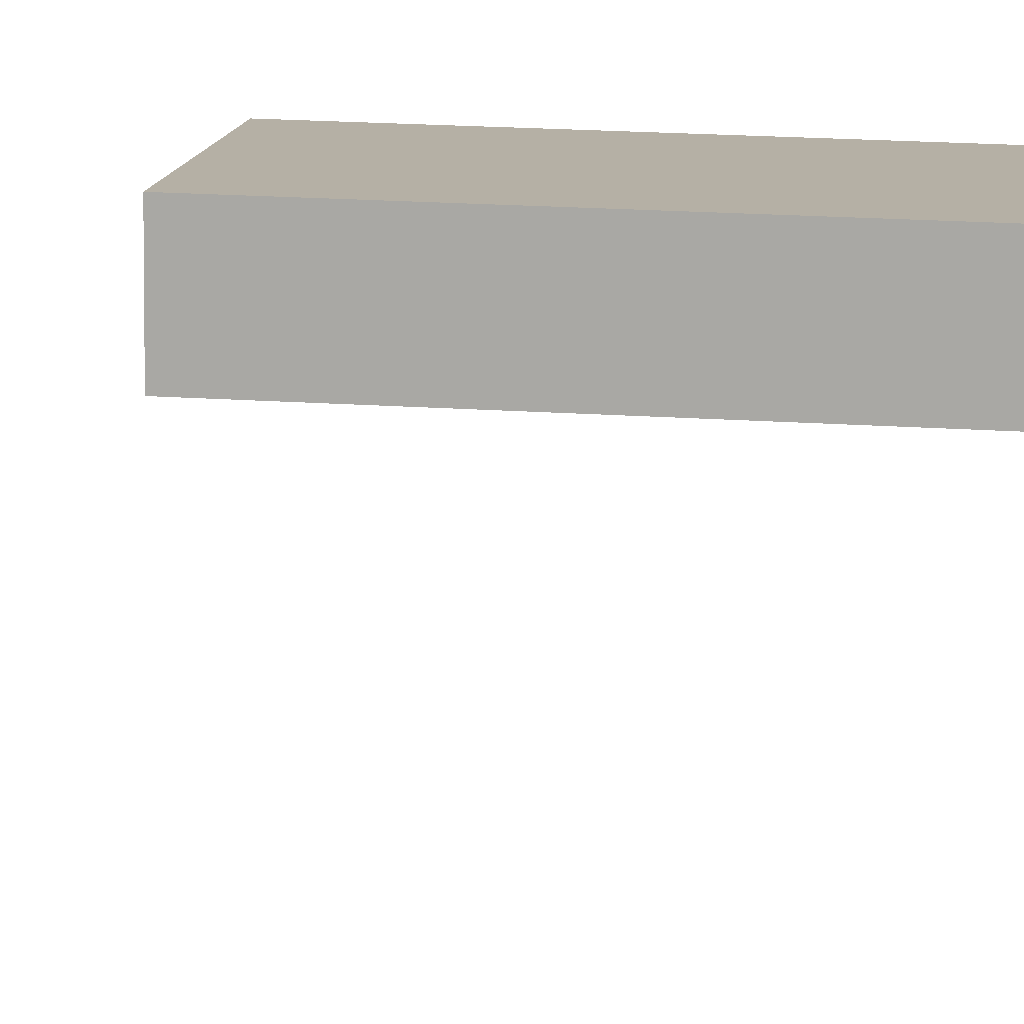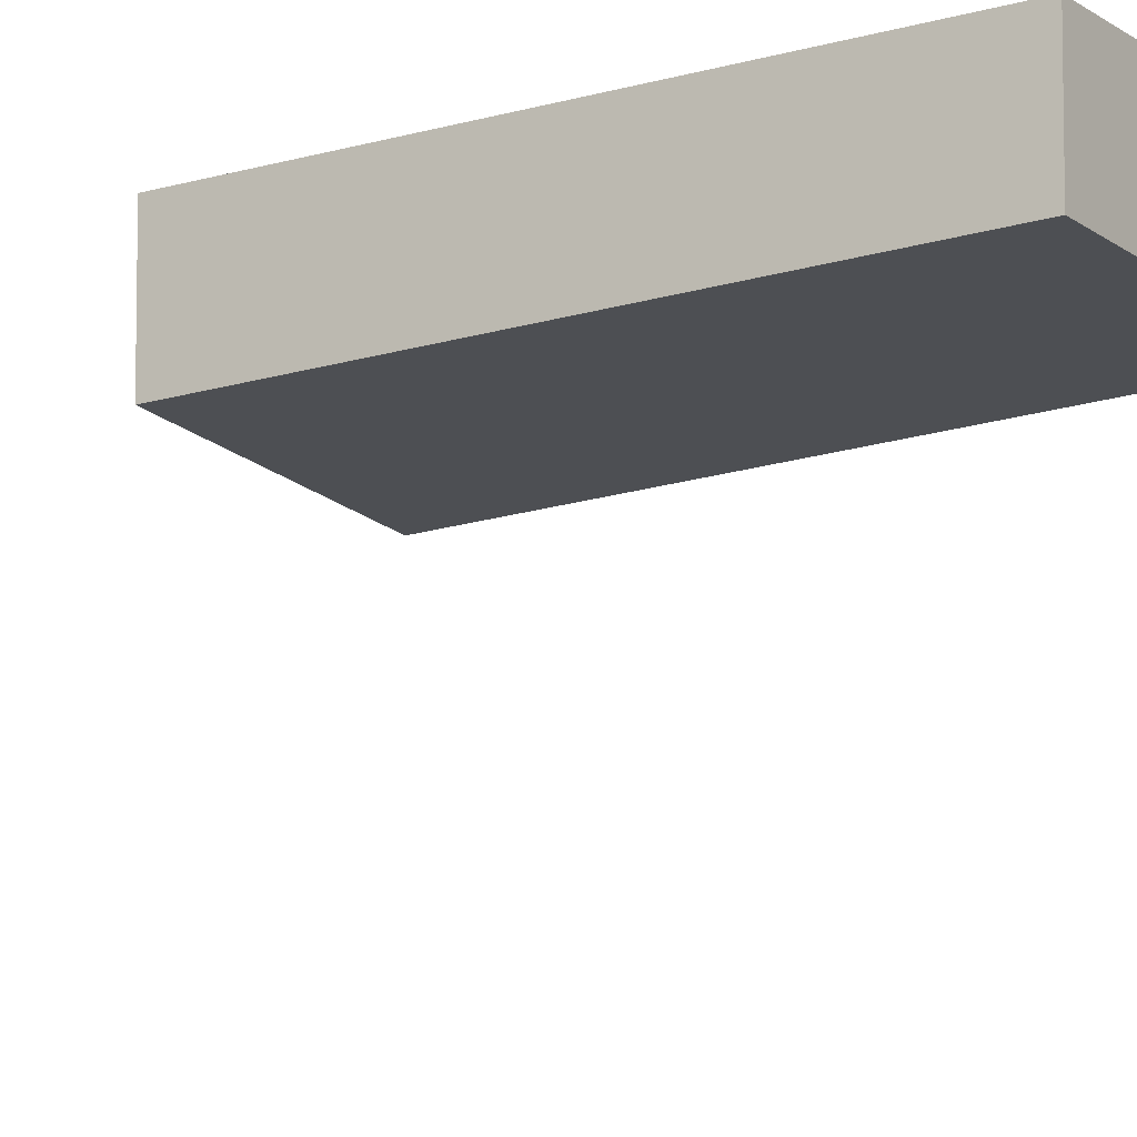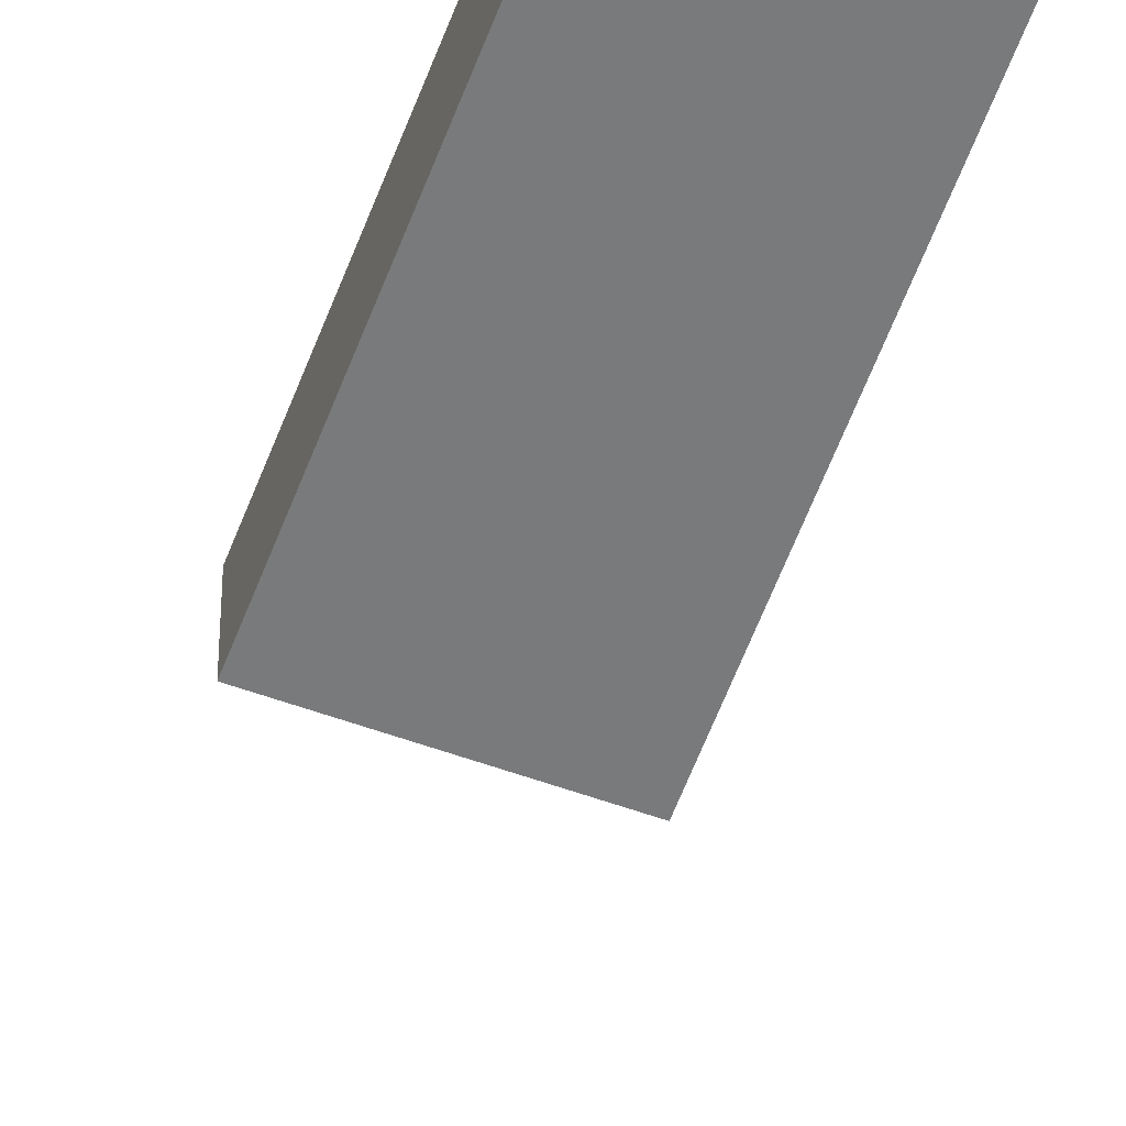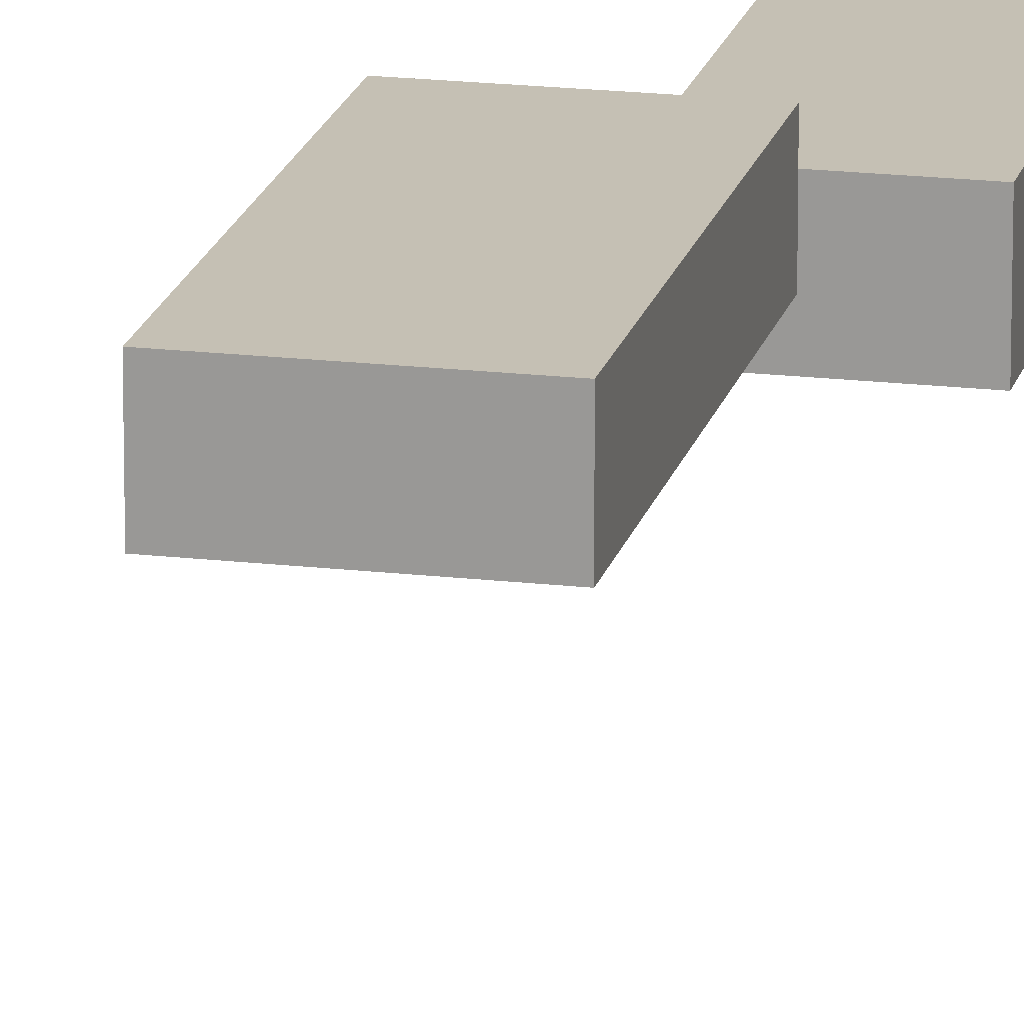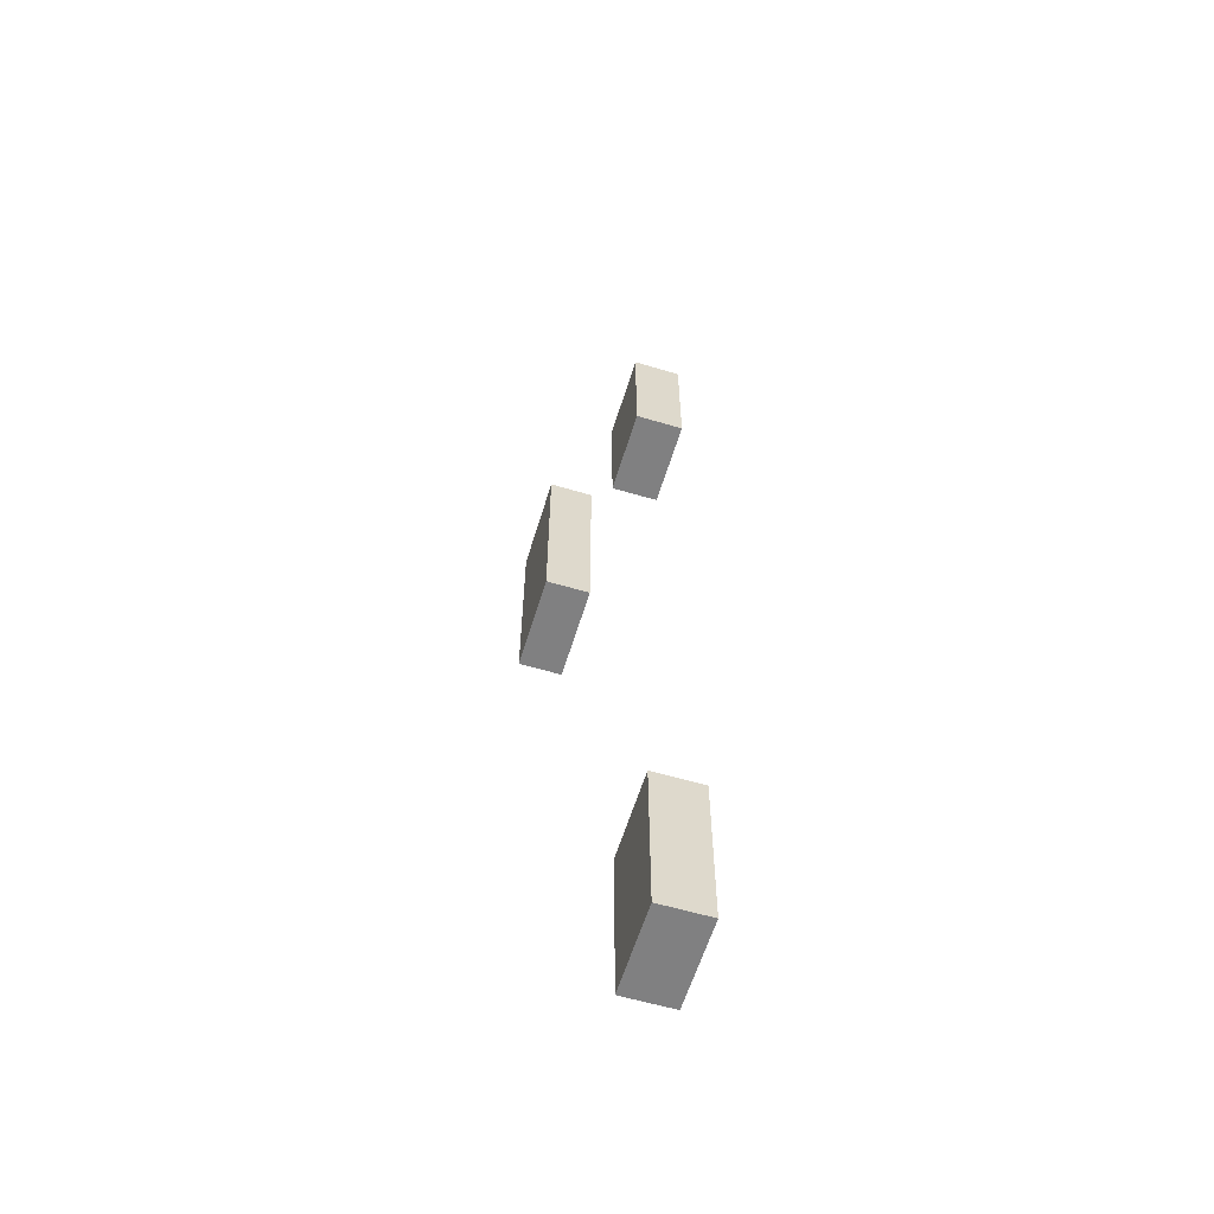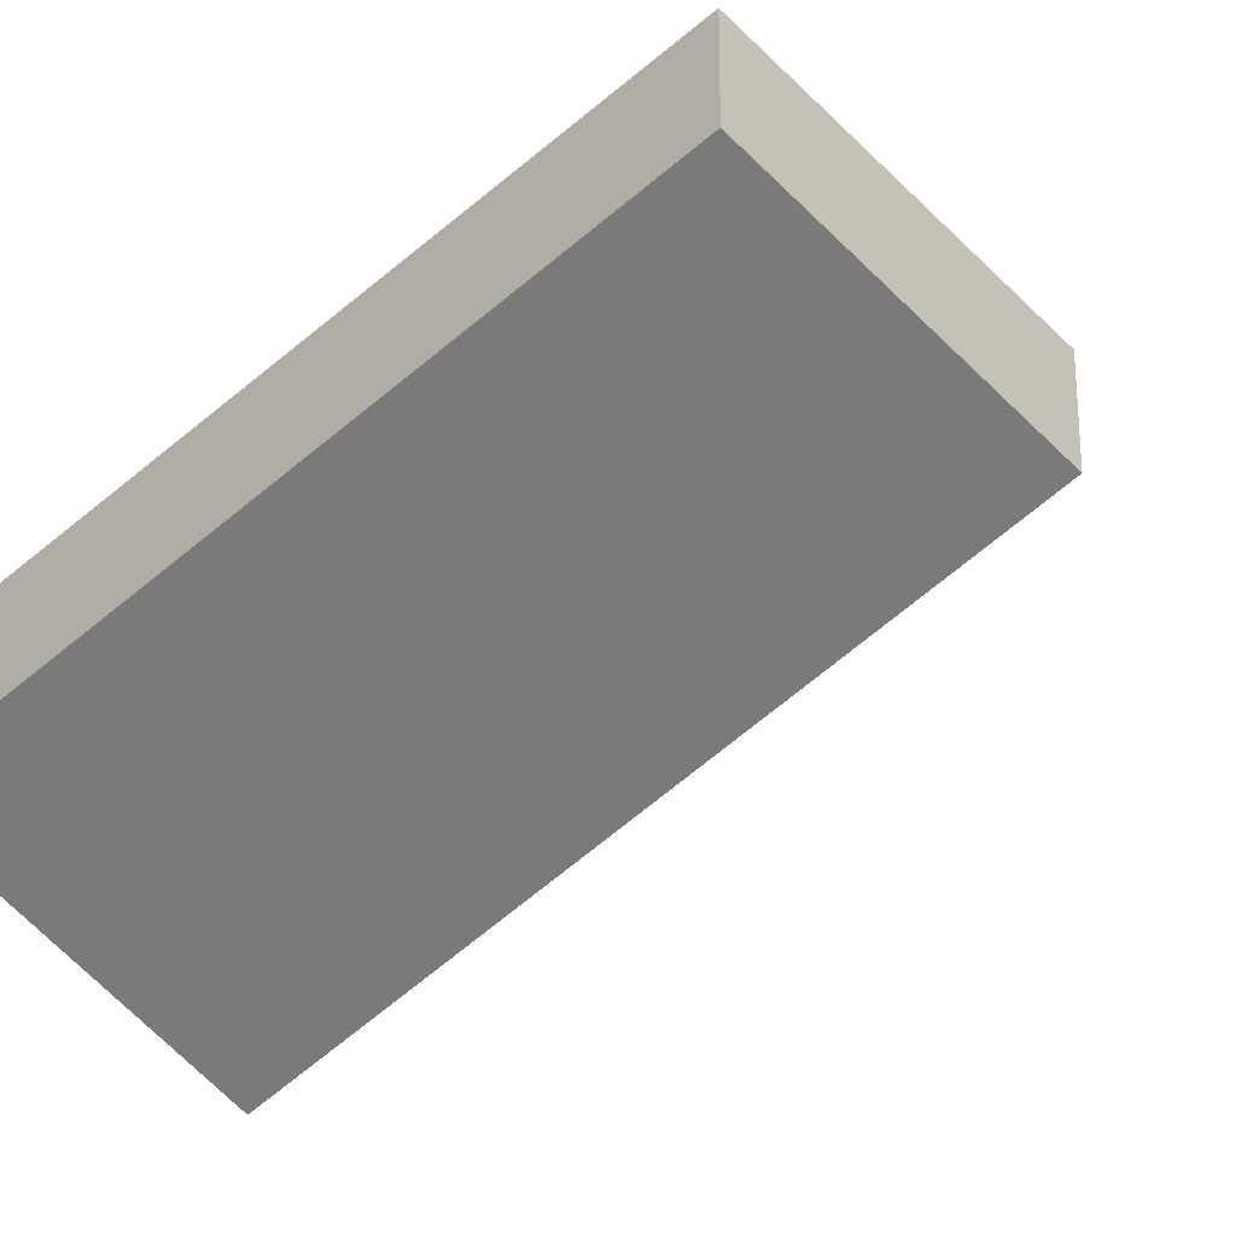
<metadata>
{"format":"obj","ext":"obj","renderer":"f3d","projection":"perspective","resolution":1024,"background":"white","views":[{"elev":11.7,"azim":-78.1,"up":"+Y"},{"elev":-17.8,"azim":-58.1,"up":"+Y"},{"elev":-58.0,"azim":-20.3,"up":"+Y"},{"elev":18.2,"azim":12.9,"up":"+Y"},{"elev":-60.0,"azim":-106.9,"up":"+Z"},{"elev":-58.1,"azim":132.5,"up":"+Y"}]}
</metadata>
<code>
v 0 17.5 -10
v 0 16.1 -10
v 2.5 16.1 -10
v 2.5 17.5 -10
v 0 17.5 -14.62
v 0 17.5 -10
v 2.5 17.5 -10
v 2.5 17.5 -14.62
v 0 16.1 -14.62
v 0 17.5 -14.62
v 2.5 17.5 -14.62
v 2.5 16.1 -14.62
v 0 16.1 -10
v 0 16.1 -14.62
v 2.5 16.1 -14.62
v 2.5 16.1 -10
v 2.5 16.1 -10
v 2.5 16.1 -14.62
v 2.5 17.5 -14.62
v 2.5 17.5 -10
v 0 16.1 -14.62
v 0 16.1 -10
v 0 17.5 -10
v 0 17.5 -14.62
v 0 20 2.5
v 0 18.87 2.5
v 2.5 18.87 2.5
v 2.5 20 2.5
v 0 20 -2.841
v 0 20 2.5
v 2.5 20 2.5
v 2.5 20 -2.841
v 0 18.87 -2.841
v 0 20 -2.841
v 2.5 20 -2.841
v 2.5 18.87 -2.841
v 0 18.87 2.5
v 0 18.87 -2.841
v 2.5 18.87 -2.841
v 2.5 18.87 2.5
v 2.5 18.87 2.5
v 2.5 18.87 -2.841
v 2.5 20 -2.841
v 2.5 20 2.5
v 0 18.87 -2.841
v 0 18.87 2.5
v 0 20 2.5
v 0 20 -2.841
v 0 17.5 12.5
v 0 16.1 12.5
v 2.5 16.1 12.5
v 2.5 17.5 12.5
v 0 17.5 8.479
v 0 17.5 12.5
v 2.5 17.5 12.5
v 2.5 17.5 8.479
v 0 16.1 8.479
v 0 17.5 8.479
v 2.5 17.5 8.479
v 2.5 16.1 8.479
v 0 16.1 12.5
v 0 16.1 8.479
v 2.5 16.1 8.479
v 2.5 16.1 12.5
v 2.5 16.1 12.5
v 2.5 16.1 8.479
v 2.5 17.5 8.479
v 2.5 17.5 12.5
v 0 16.1 8.479
v 0 16.1 12.5
v 0 17.5 12.5
v 0 17.5 8.479
g 766566a2-e2f6-11ea-a8f0-54bf646e7e1f
f 1 2 4
f 4 2 3
g 76658d82-e2f6-11ea-98ce-54bf646e7e1f
f 5 6 8
f 8 6 7
g 7665db92-e2f6-11ea-9aa8-54bf646e7e1f
f 9 10 12
f 12 10 11
g 7666029e-e2f6-11ea-a069-54bf646e7e1f
f 13 14 16
f 16 14 15
g 766650c6-e2f6-11ea-8b24-54bf646e7e1f
f 17 18 20
f 20 18 19
g 76669edc-e2f6-11ea-b5d5-54bf646e7e1f
f 21 22 24
f 24 22 23
g 7667140a-e2f6-11ea-9147-54bf646e7e1f
f 25 26 28
f 28 26 27
g 76678942-e2f6-11ea-8820-54bf646e7e1f
f 29 30 32
f 32 30 31
g 7667d762-e2f6-11ea-a1f9-54bf646e7e1f
f 33 34 36
f 36 34 35
g 76684ccc-e2f6-11ea-82a0-54bf646e7e1f
f 37 38 40
f 40 38 39
g 7668e8ee-e2f6-11ea-9f91-54bf646e7e1f
f 41 42 44
f 44 42 43
g 76695e10-e2f6-11ea-9a6c-54bf646e7e1f
f 45 46 48
f 48 46 47
g 7669fa5a-e2f6-11ea-b9c4-54bf646e7e1f
f 49 50 52
f 52 50 51
g 766a969e-e2f6-11ea-9179-54bf646e7e1f
f 53 54 56
f 56 54 55
g 766b59e8-e2f6-11ea-bb2d-54bf646e7e1f
f 57 58 60
f 60 58 59
g 766c4448-e2f6-11ea-99c9-54bf646e7e1f
f 61 62 64
f 64 62 63
g 766d0794-e2f6-11ea-bcf0-54bf646e7e1f
f 65 66 68
f 68 66 67
g 766dcae6-e2f6-11ea-ad3a-54bf646e7e1f
f 69 70 72
f 72 70 71

</code>
